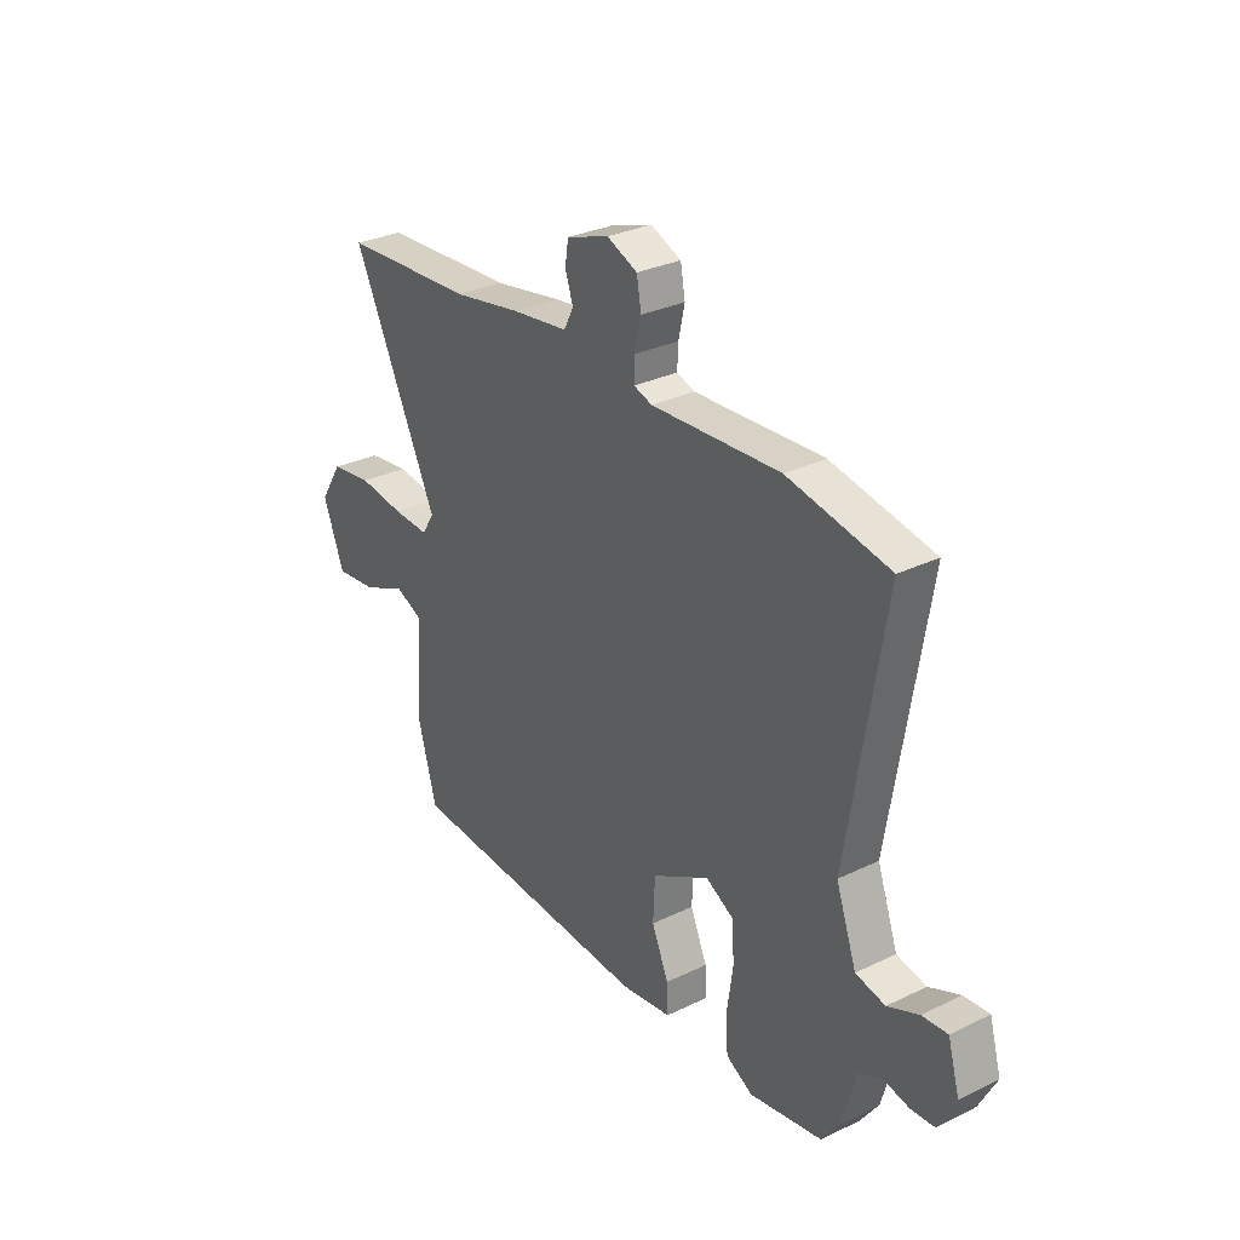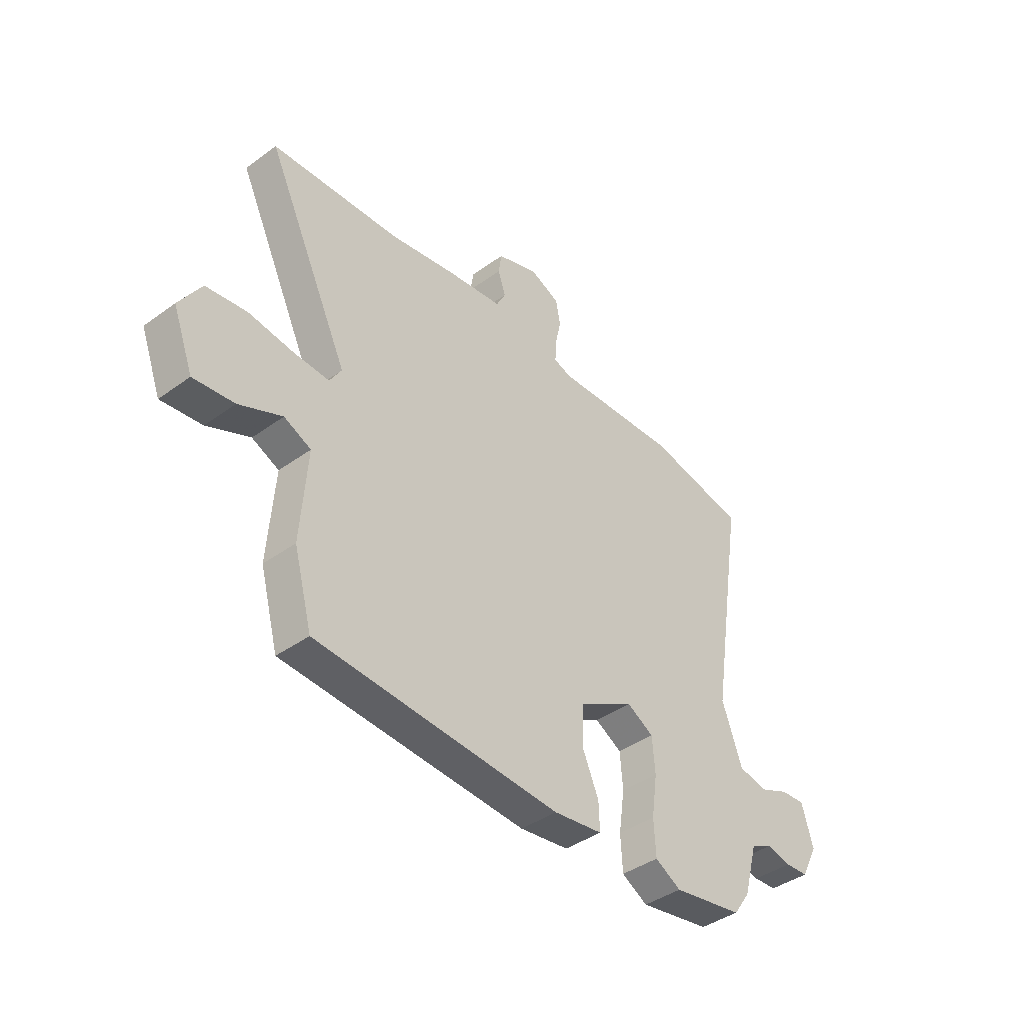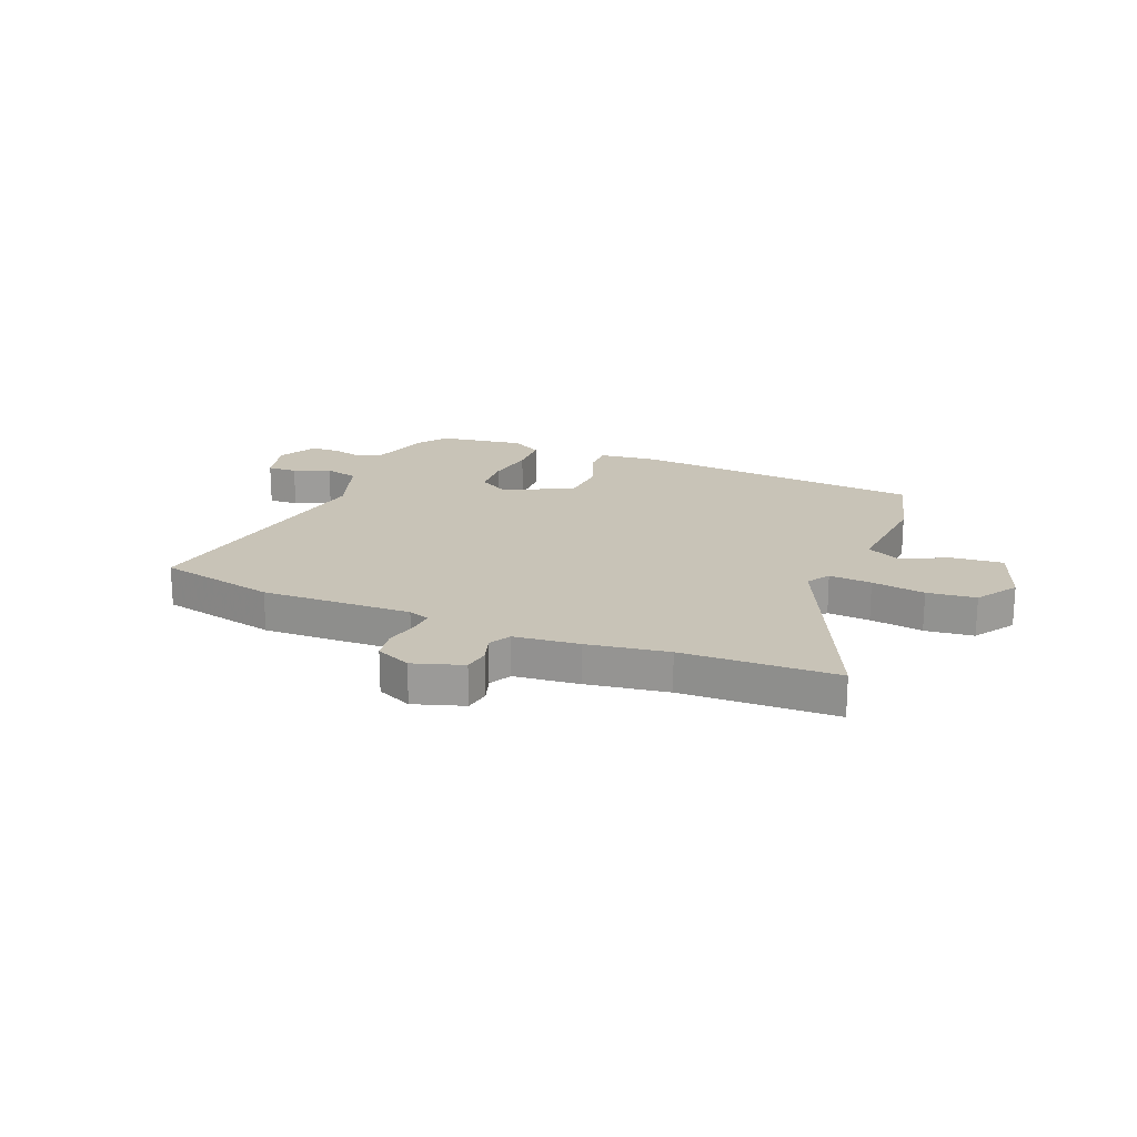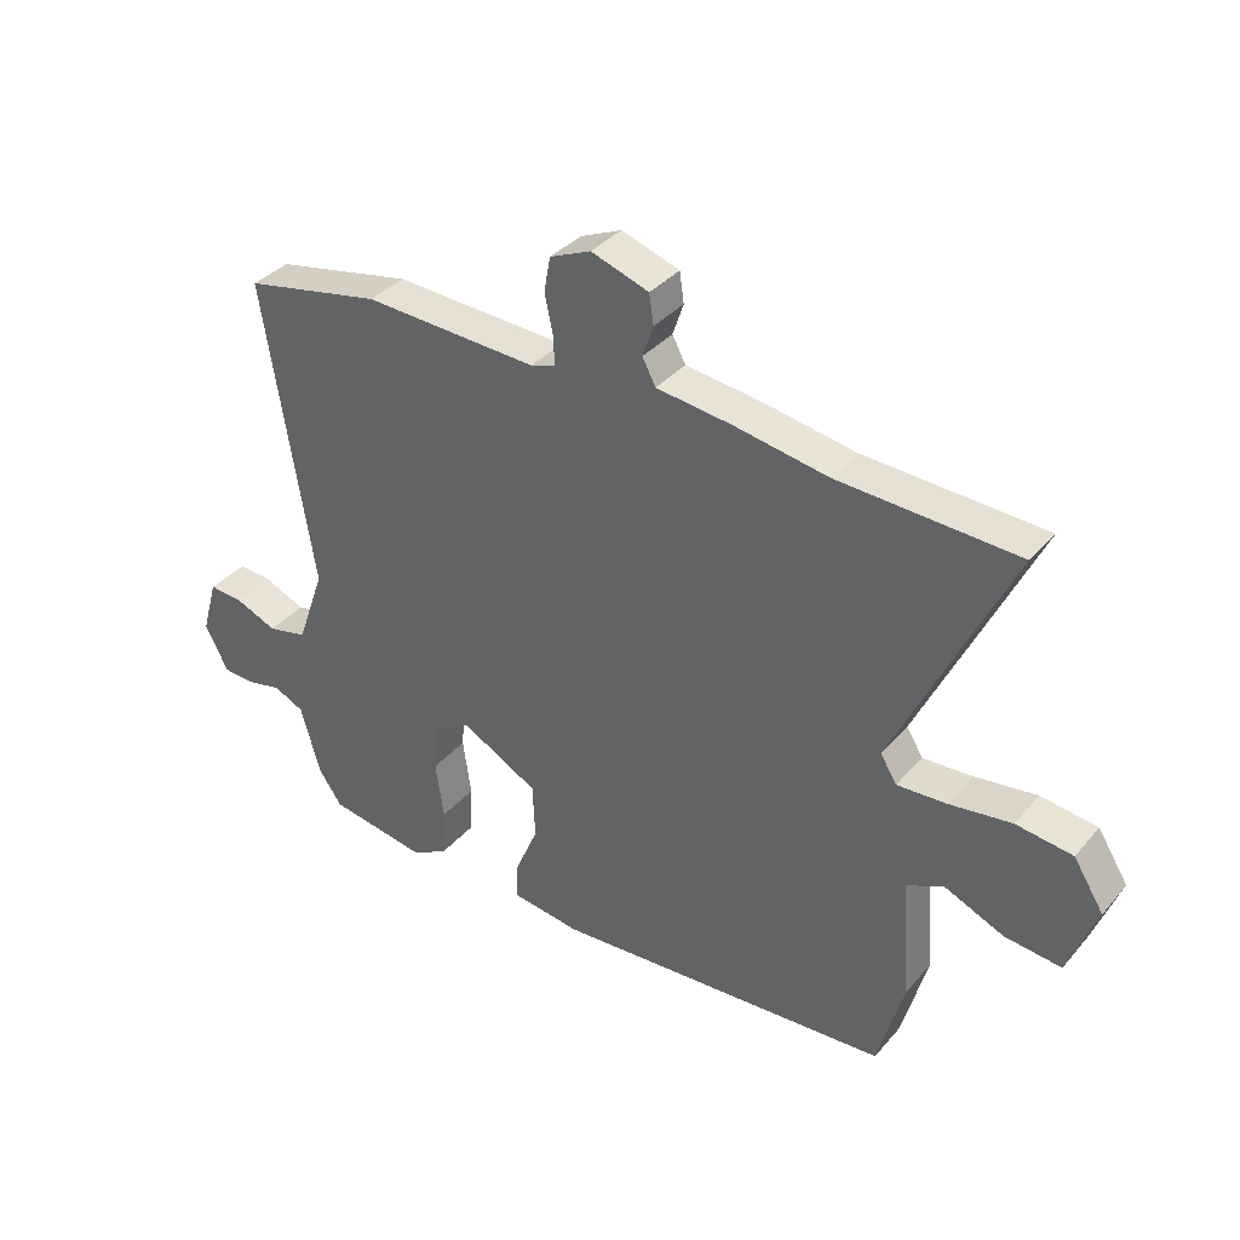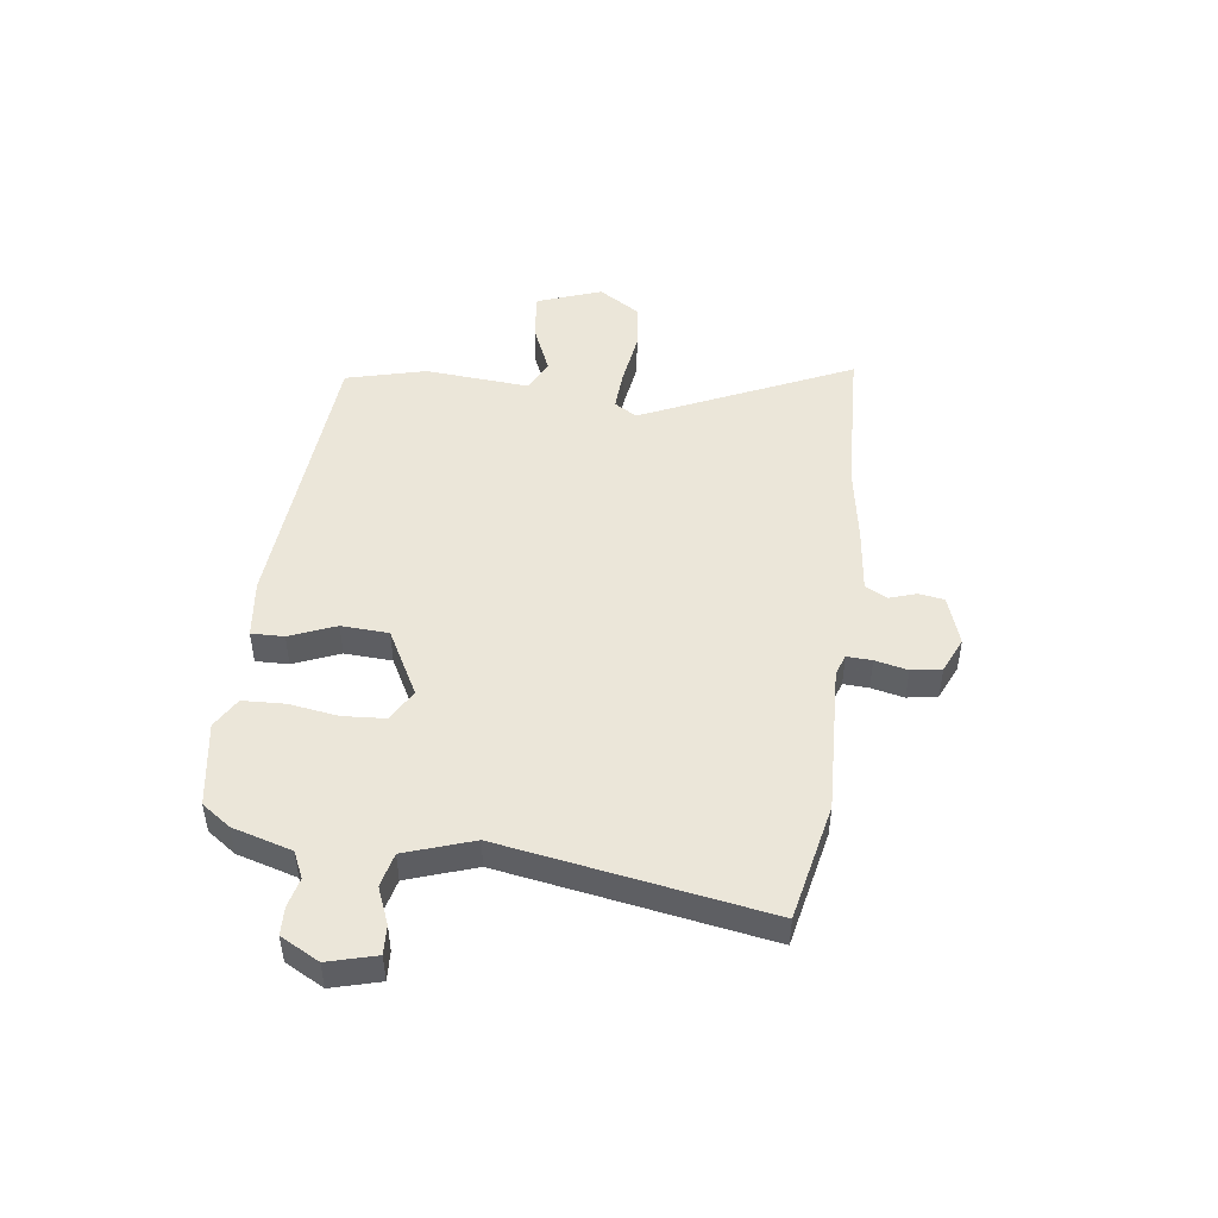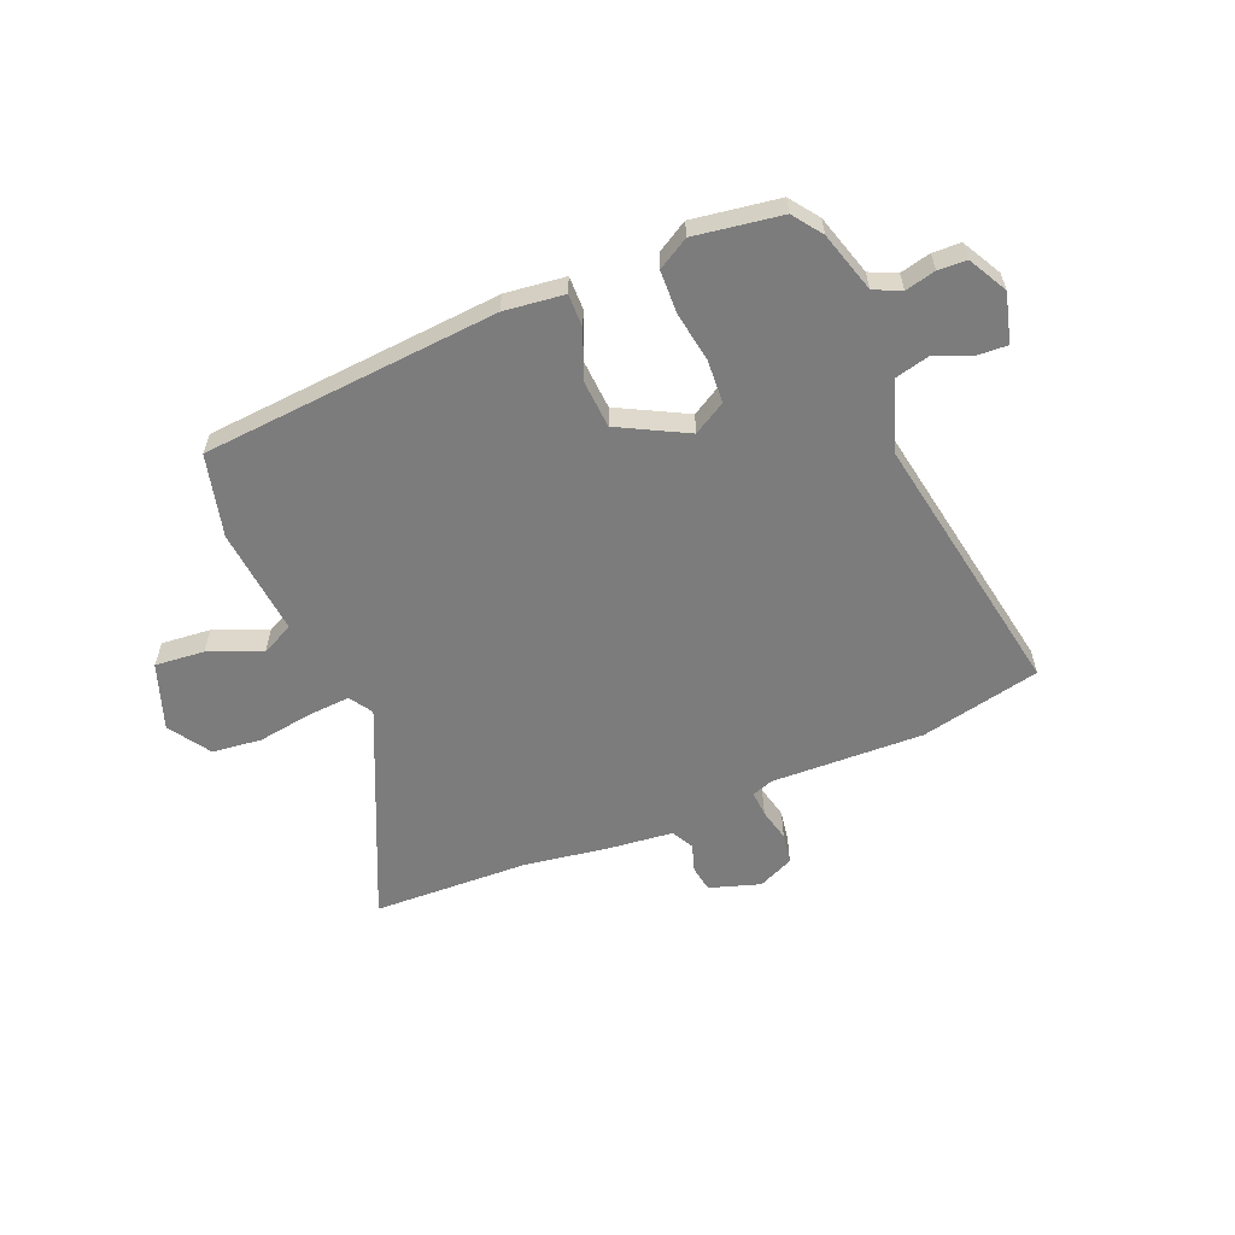
<metadata>
{"format":"obj","ext":"obj","renderer":"f3d","projection":"perspective","resolution":1024,"background":"white","views":[{"elev":30.0,"azim":-125.3,"up":"+Z"},{"elev":-41.0,"azim":131.4,"up":"+Z"},{"elev":19.8,"azim":23.2,"up":"+Y"},{"elev":35.8,"azim":34.8,"up":"+Z"},{"elev":47.6,"azim":-81.9,"up":"+Y"},{"elev":-58.8,"azim":-156.4,"up":"+Y"}]}
</metadata>
<code>
v -0.579 0.07 0.484
v -0.362 0.07 0.527
v -0.087 0.07 0.513
v -0.048 0.07 0.526
v -0.05 0.07 0.572
v -0.063 0.07 0.632
v -0.053 0.07 0.687
v 0.012 0.07 0.715
v 0.103 0.07 0.684
v 0.11 0.07 0.637
v 0.093 0.07 0.587
v 0.114 0.07 0.547
v 0.233 0.07 0.532
v 0.381 0.07 0.506
v 0.664 0.07 0.491
v 0.481 0.07 0.107
v 0.507 0.07 0.065
v 0.585 0.07 0.069
v 0.683 0.07 0.082
v 0.772 0.07 0.07
v 0.82 0.07 -0.006
v 0.775 0.07 -0.124
v 0.686 0.07 -0.114
v 0.592 0.07 -0.073
v 0.533 0.07 -0.1
v 0.547 0.07 -0.294
v 0.507 0.07 -0.441
v -0.029 0.07 -0.473
v -0.137 0.07 -0.458
v -0.135 0.07 -0.398
v -0.099 0.07 -0.314
v -0.103 0.07 -0.227
v -0.225 0.07 -0.16
v -0.284 0.07 -0.193
v -0.29 0.07 -0.27
v -0.277 0.07 -0.361
v -0.281 0.07 -0.438
v -0.338 0.07 -0.47
v -0.494 0.07 -0.443
v -0.531 0.07 -0.39
v -0.562 0.07 -0.28
v -0.61 0.07 -0.257
v -0.665 0.07 -0.269
v -0.716 0.07 -0.266
v -0.753 0.07 -0.195
v -0.728 0.07 -0.107
v -0.674 0.07 -0.111
v -0.608 0.07 -0.139
v -0.545 0.07 -0.125
v -0.501 0.07 -0.001
v -0.579 0 0.484
v -0.362 0 0.527
v -0.087 0 0.513
v -0.048 0 0.526
v -0.05 0 0.572
v -0.063 0 0.632
v -0.053 0 0.687
v 0.012 0 0.715
v 0.103 0 0.684
v 0.11 0 0.637
v 0.093 0 0.587
v 0.114 0 0.547
v 0.233 0 0.532
v 0.381 0 0.506
v 0.664 0 0.491
v 0.481 0 0.107
v 0.507 0 0.065
v 0.585 0 0.069
v 0.683 0 0.082
v 0.772 0 0.07
v 0.82 0 -0.006
v 0.775 0 -0.124
v 0.686 0 -0.114
v 0.592 0 -0.073
v 0.533 0 -0.1
v 0.547 0 -0.294
v 0.507 0 -0.441
v -0.029 0 -0.473
v -0.137 0 -0.458
v -0.135 0 -0.398
v -0.099 0 -0.314
v -0.103 0 -0.227
v -0.225 0 -0.16
v -0.284 0 -0.193
v -0.29 0 -0.27
v -0.277 0 -0.361
v -0.281 0 -0.438
v -0.338 0 -0.47
v -0.494 0 -0.443
v -0.531 0 -0.39
v -0.562 0 -0.28
v -0.61 0 -0.257
v -0.665 0 -0.269
v -0.716 0 -0.266
v -0.753 0 -0.195
v -0.728 0 -0.107
v -0.674 0 -0.111
v -0.608 0 -0.139
v -0.545 0 -0.125
v -0.501 0 -0.001
f 46 47 48
f 45 46 48
f 44 45 48
f 43 44 48
f 42 43 48
f 41 42 48 49
f 41 49 50
f 40 41 50
f 39 40 50
f 38 39 50
f 37 38 50
f 36 37 50
f 35 36 50
f 29 30 31
f 28 29 31
f 27 28 31
f 26 27 31
f 25 26 31
f 24 25 31 32
f 22 23 24
f 21 22 24
f 20 21 24
f 19 20 24
f 18 19 24
f 24 32 33
f 18 24 33
f 17 18 33
f 14 15 16
f 12 13 14 16
f 12 16 17 33
f 9 10 11
f 8 9 11
f 7 8 11
f 6 7 11
f 5 6 11
f 4 5 11 12
f 12 33 34
f 4 12 34
f 3 4 34
f 50 1 2
f 35 50 2
f 34 35 2
f 2 3 34
f 98 97 96
f 98 96 95
f 98 95 94
f 98 94 93
f 98 93 92
f 99 98 92 91
f 100 99 91
f 100 91 90
f 100 90 89
f 100 89 88
f 100 88 87
f 100 87 86
f 100 86 85
f 81 80 79
f 81 79 78
f 81 78 77
f 81 77 76
f 81 76 75
f 82 81 75 74
f 74 73 72
f 74 72 71
f 74 71 70
f 74 70 69
f 74 69 68
f 83 82 74
f 83 74 68
f 83 68 67
f 66 65 64
f 66 64 63 62
f 83 67 66 62
f 61 60 59
f 61 59 58
f 61 58 57
f 61 57 56
f 61 56 55
f 62 61 55 54
f 84 83 62
f 84 62 54
f 84 54 53
f 52 51 100
f 52 100 85
f 52 85 84
f 84 53 52
f 1 51 52 2
f 2 52 53 3
f 3 53 54 4
f 4 54 55 5
f 5 55 56 6
f 6 56 57 7
f 7 57 58 8
f 8 58 59 9
f 9 59 60 10
f 10 60 61 11
f 11 61 62 12
f 12 62 63 13
f 13 63 64 14
f 14 64 65 15
f 15 65 66 16
f 16 66 67 17
f 17 67 68 18
f 18 68 69 19
f 19 69 70 20
f 20 70 71 21
f 21 71 72 22
f 22 72 73 23
f 23 73 74 24
f 24 74 75 25
f 25 75 76 26
f 26 76 77 27
f 27 77 78 28
f 28 78 79 29
f 29 79 80 30
f 30 80 81 31
f 31 81 82 32
f 32 82 83 33
f 33 83 84 34
f 34 84 85 35
f 35 85 86 36
f 36 86 87 37
f 37 87 88 38
f 38 88 89 39
f 39 89 90 40
f 40 90 91 41
f 41 91 92 42
f 42 92 93 43
f 43 93 94 44
f 44 94 95 45
f 45 95 96 46
f 46 96 97 47
f 47 97 98 48
f 48 98 99 49
f 49 99 100 50
f 50 100 51 1

</code>
